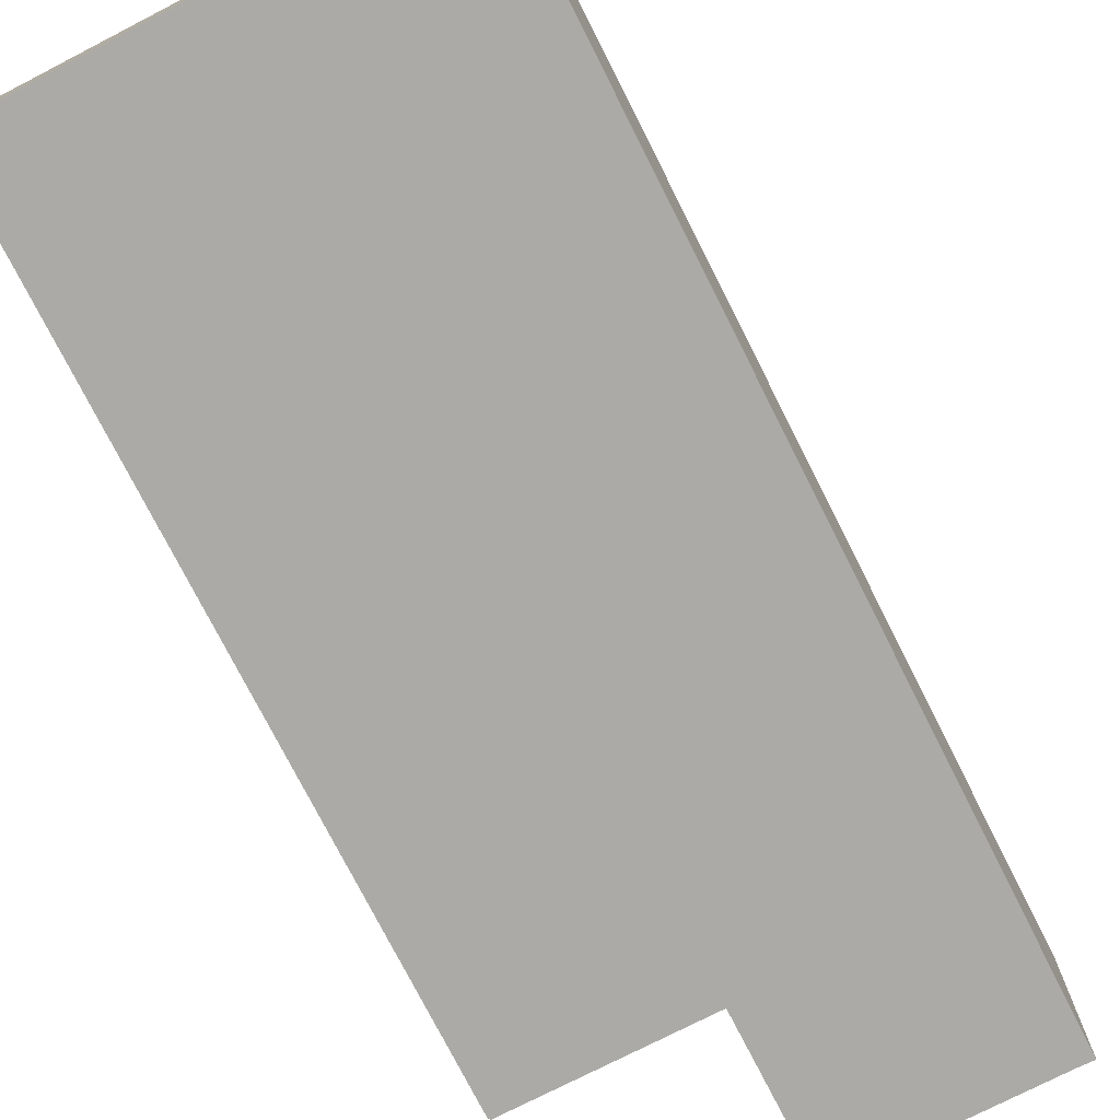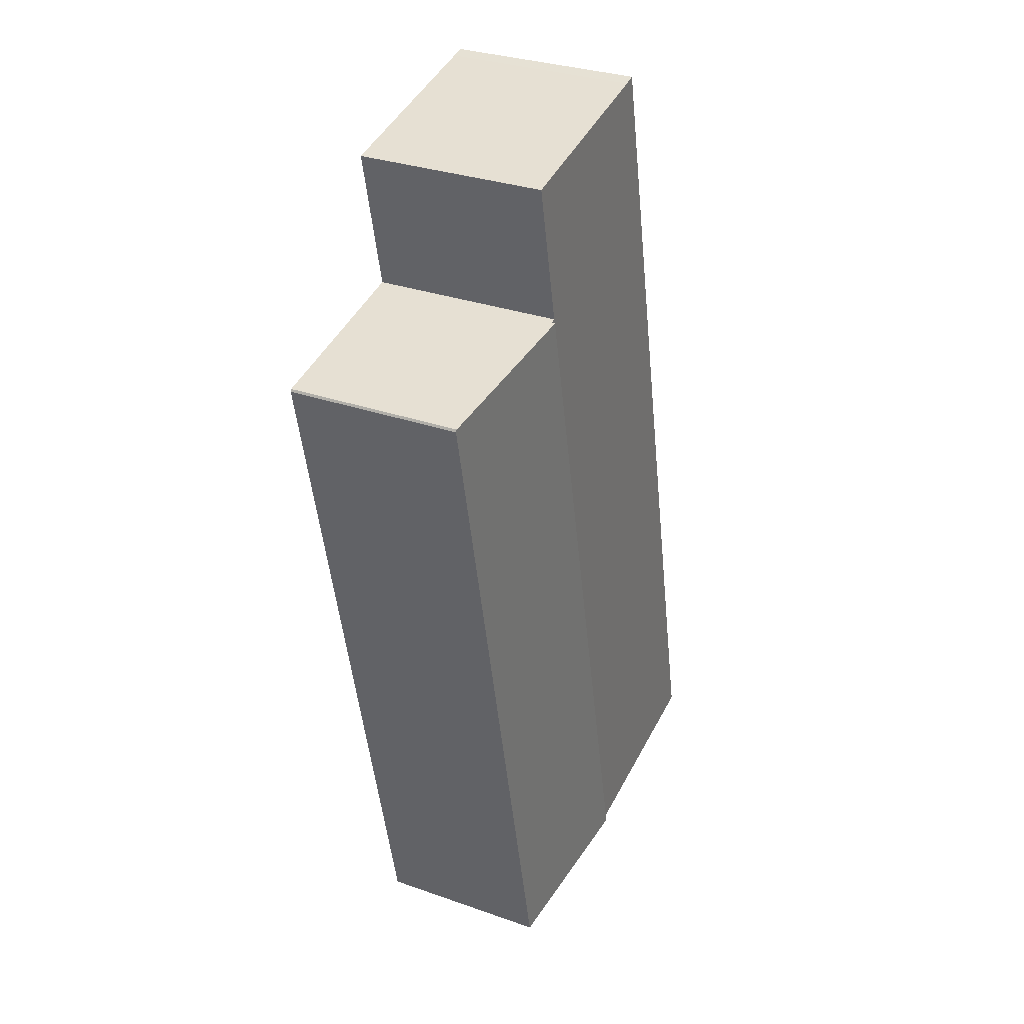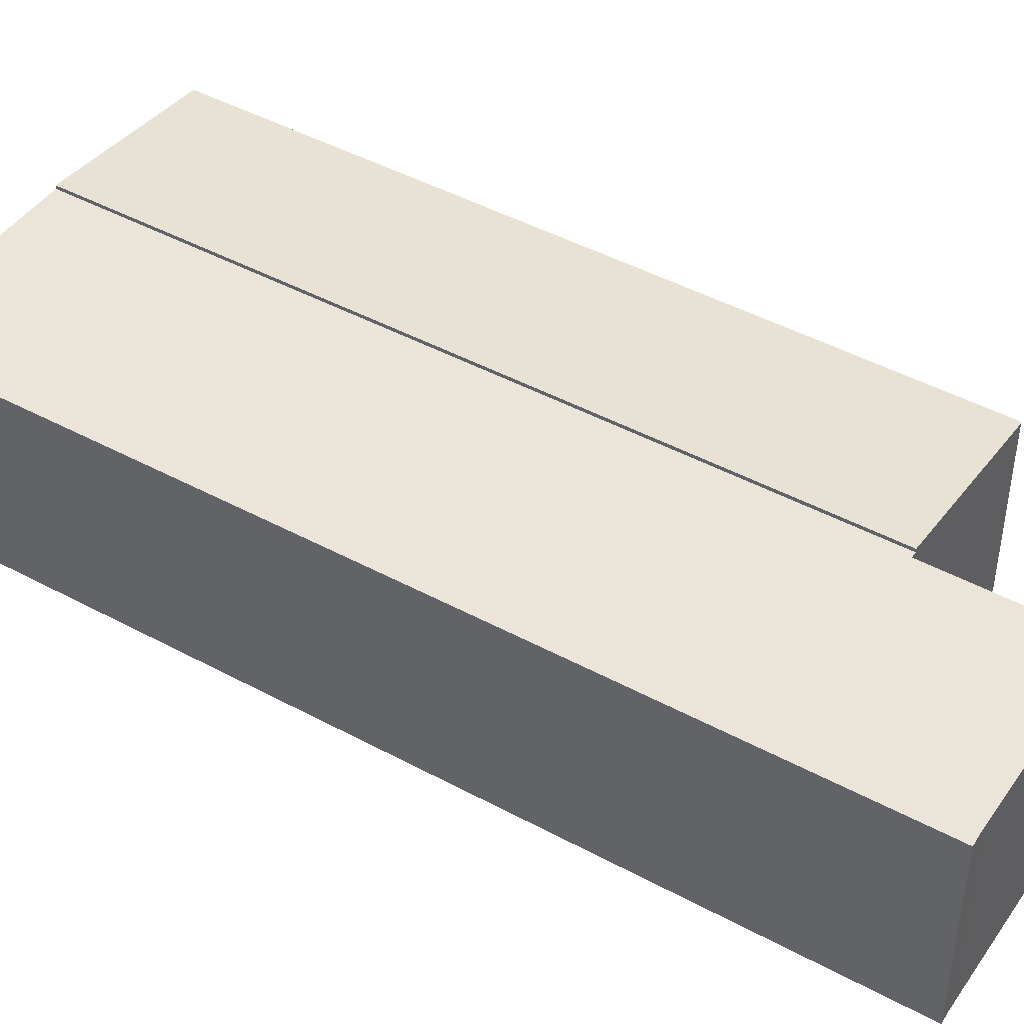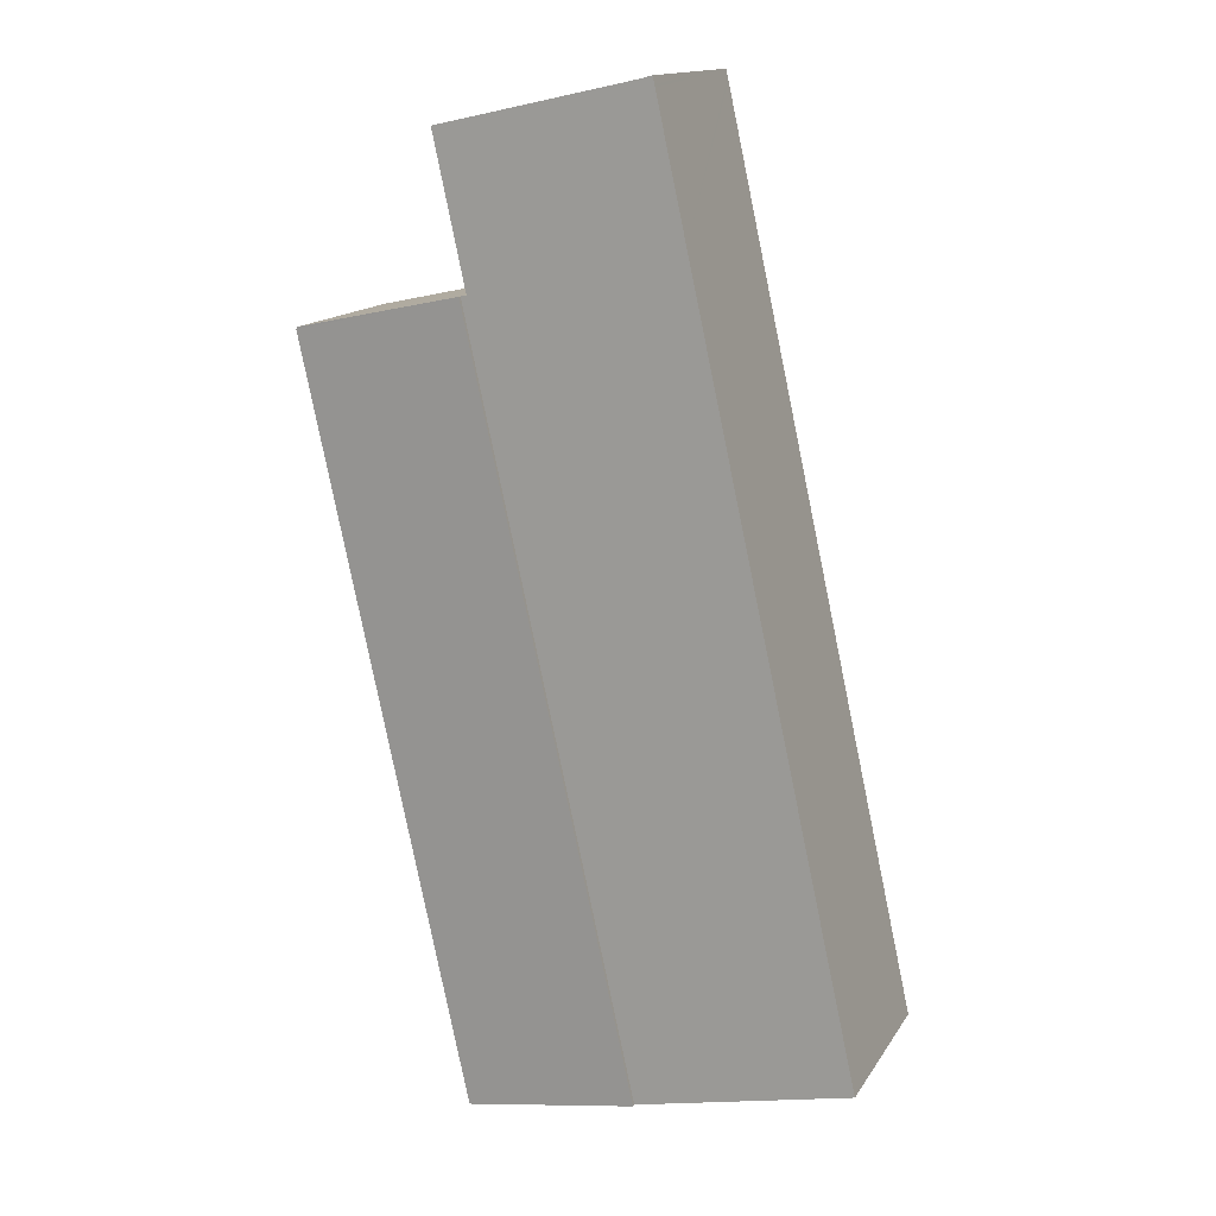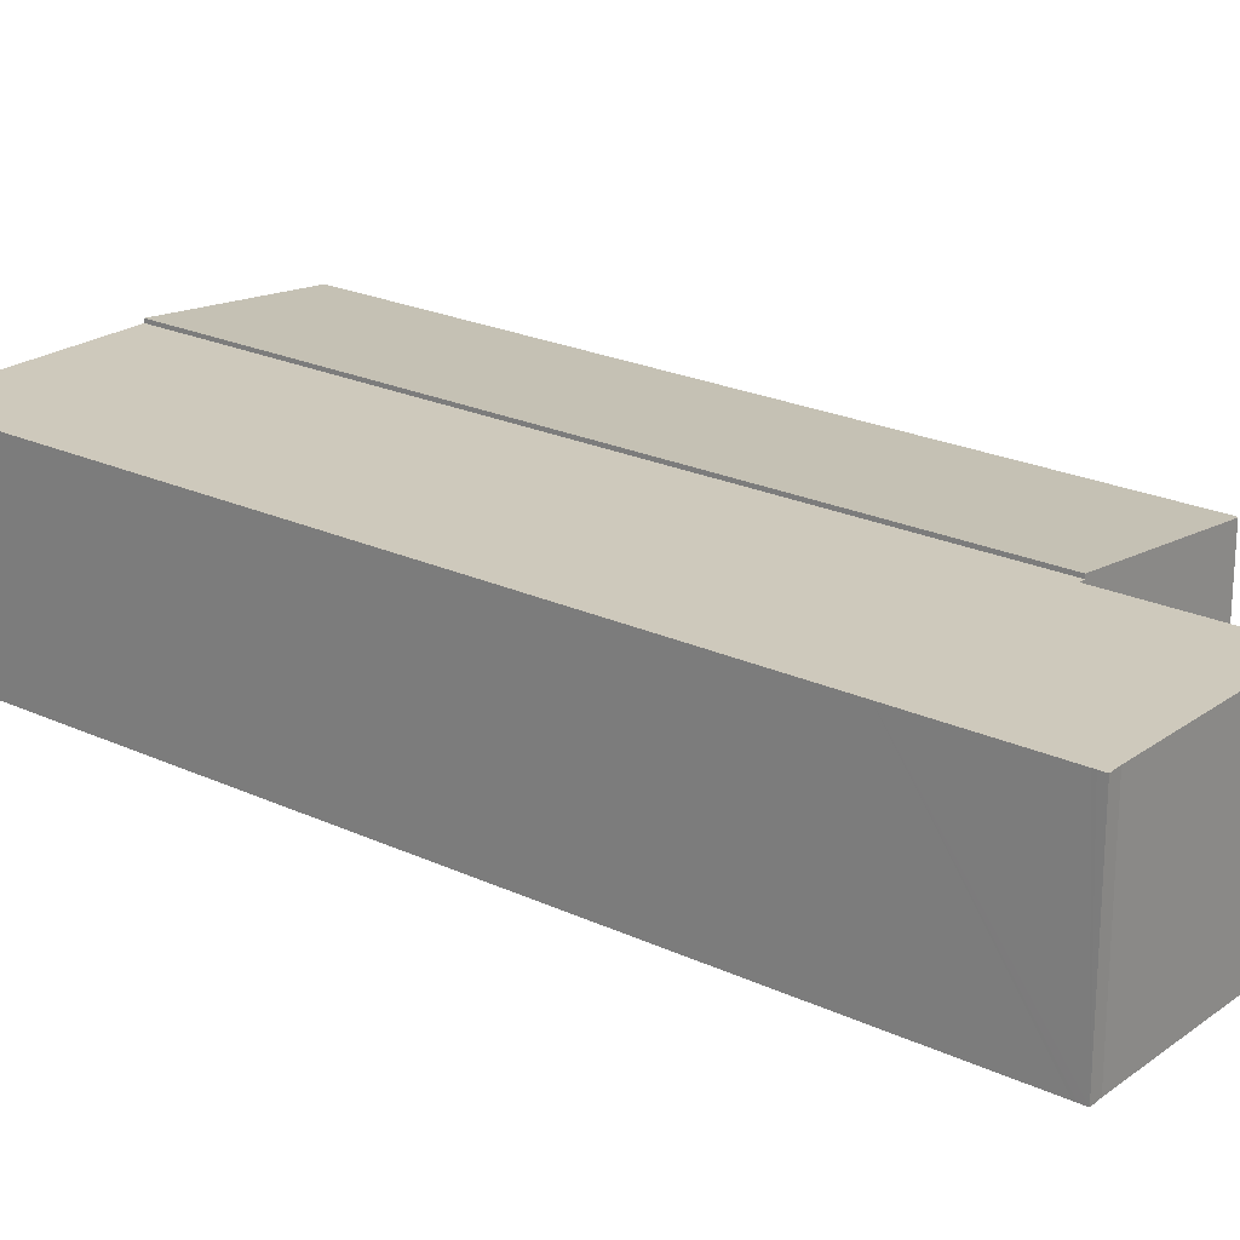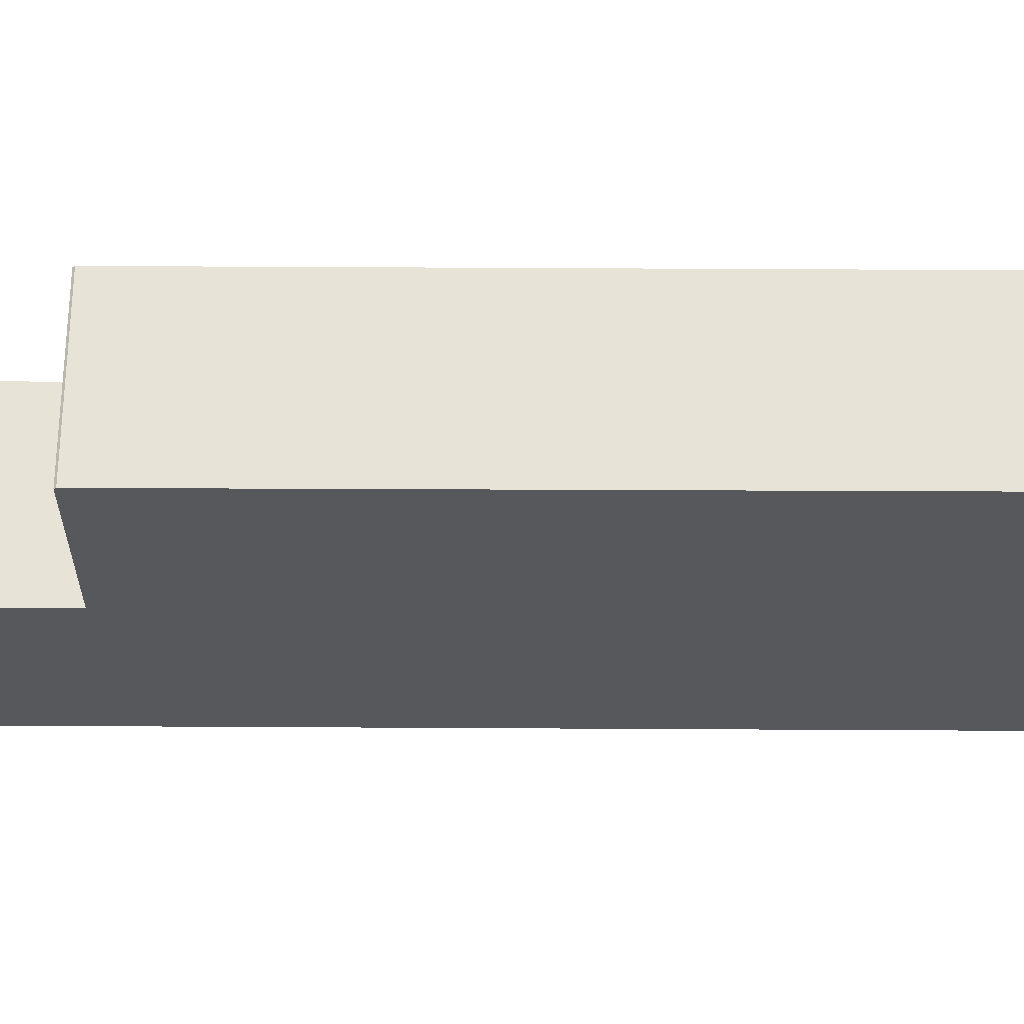
<metadata>
{"format":"obj","ext":"obj","renderer":"f3d","projection":"perspective","resolution":1024,"background":"white","views":[{"elev":-75.8,"azim":-140.7,"up":"+Y"},{"elev":31.3,"azim":116.6,"up":"+Z"},{"elev":44.7,"azim":-45.3,"up":"+Y"},{"elev":14.6,"azim":-158.7,"up":"+Z"},{"elev":22.5,"azim":-38.7,"up":"+Y"},{"elev":-28.3,"azim":101.8,"up":"+Y"}]}
</metadata>
<code>
v  1.387 4.18 -0.296
v  8.193 4.18 15.24
v  4.596 4.18 -0.981
v  8.067 4.18 15.27
v  8.09 4.18 15.37
v  8.753 4.18 18.43
v  4.57 4.18 19.34
v  0 4.18 2.56e-16
v  3.621 4.18 16.33
v  4.254 4.18 19.18
v  4.303 4.18 19.41
v  4.269 4.18 19.25
v  4.303 -1.188e-15 19.41
v  4.269 -1.179e-15 19.25
v  4.254 -1.175e-15 19.18
v  3.621 -9.997e-16 16.33
v  0 0 0
v  4.57 -1.184e-15 19.34
v  8.753 -1.128e-15 18.43
v  8.067 -9.349e-16 15.27
v  8.193 -9.332e-16 15.24
v  8.09 -9.414e-16 15.37
v  4.596 6.007e-17 -0.981
v  1.387 1.812e-17 -0.296
v  4.596 4.259 -0.981
v  10.57 3.868 8.098
v  8.42 3.866 -1.796
v  8.193 4.256 15.24
v  11.94 3.869 14.38
v  11.91 3.873 14.43
v  11.91 -8.838e-16 14.43
v  11.94 -8.806e-16 14.38
v  10.57 -4.959e-16 8.098
v  8.42 1.1e-16 -1.796
g defaultobject
f 1 2 3
f 2 1 4
f 4 1 5
f 5 1 6
f 6 1 7
f 7 1 8
f 7 8 9
f 7 9 10
f 7 10 11
f 11 10 12
f 12 13 11
f 13 12 10
f 13 10 9
f 13 9 14
f 14 9 15
f 15 9 16
f 16 9 8
f 16 8 17
f 13 7 11
f 7 13 18
f 18 6 7
f 6 18 19
f 20 2 4
f 2 20 21
f 19 5 6
f 5 19 4
f 4 19 20
f 20 19 22
f 21 3 2
f 3 21 23
f 23 1 3
f 1 23 8
f 8 23 17
f 17 23 24
f 21 24 23
f 24 21 17
f 17 21 20
f 17 20 16
f 16 20 22
f 16 22 19
f 16 19 18
f 16 18 15
f 15 18 13
f 15 13 14
f 25 26 27
f 26 25 28
f 26 28 29
f 29 28 30
f 23 28 25
f 28 23 21
f 21 30 28
f 30 21 31
f 31 29 30
f 29 31 32
f 32 26 29
f 26 32 33
f 26 33 27
f 27 33 34
f 27 23 25
f 23 27 34
f 23 31 21
f 31 23 32
f 32 23 33
f 33 23 34

</code>
